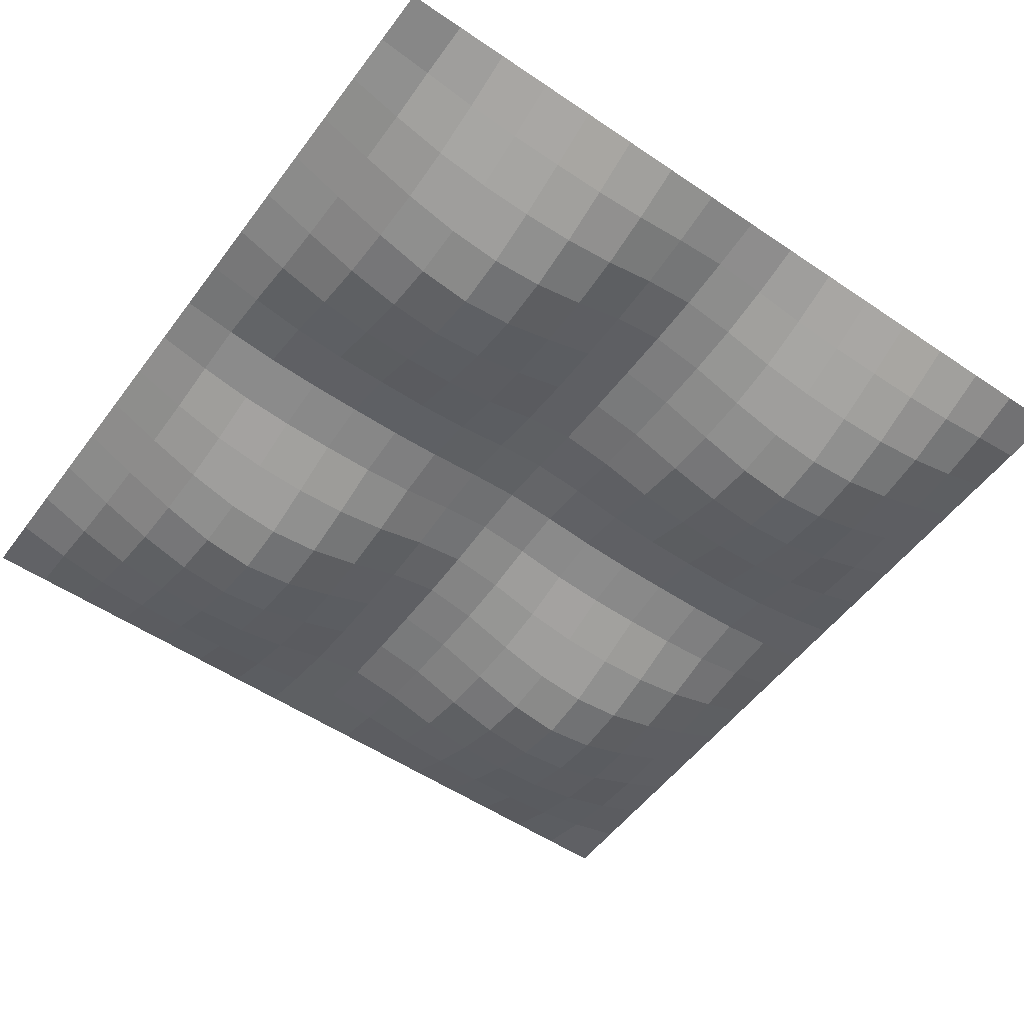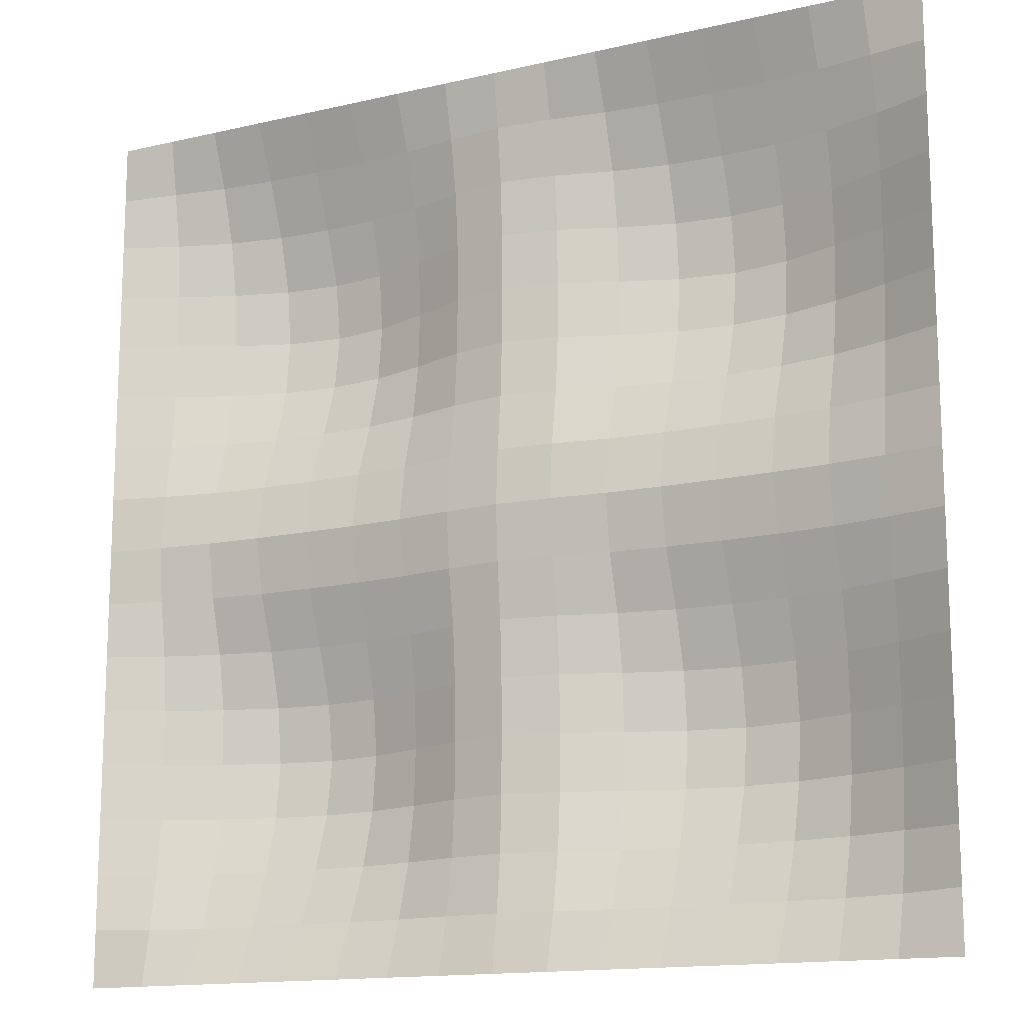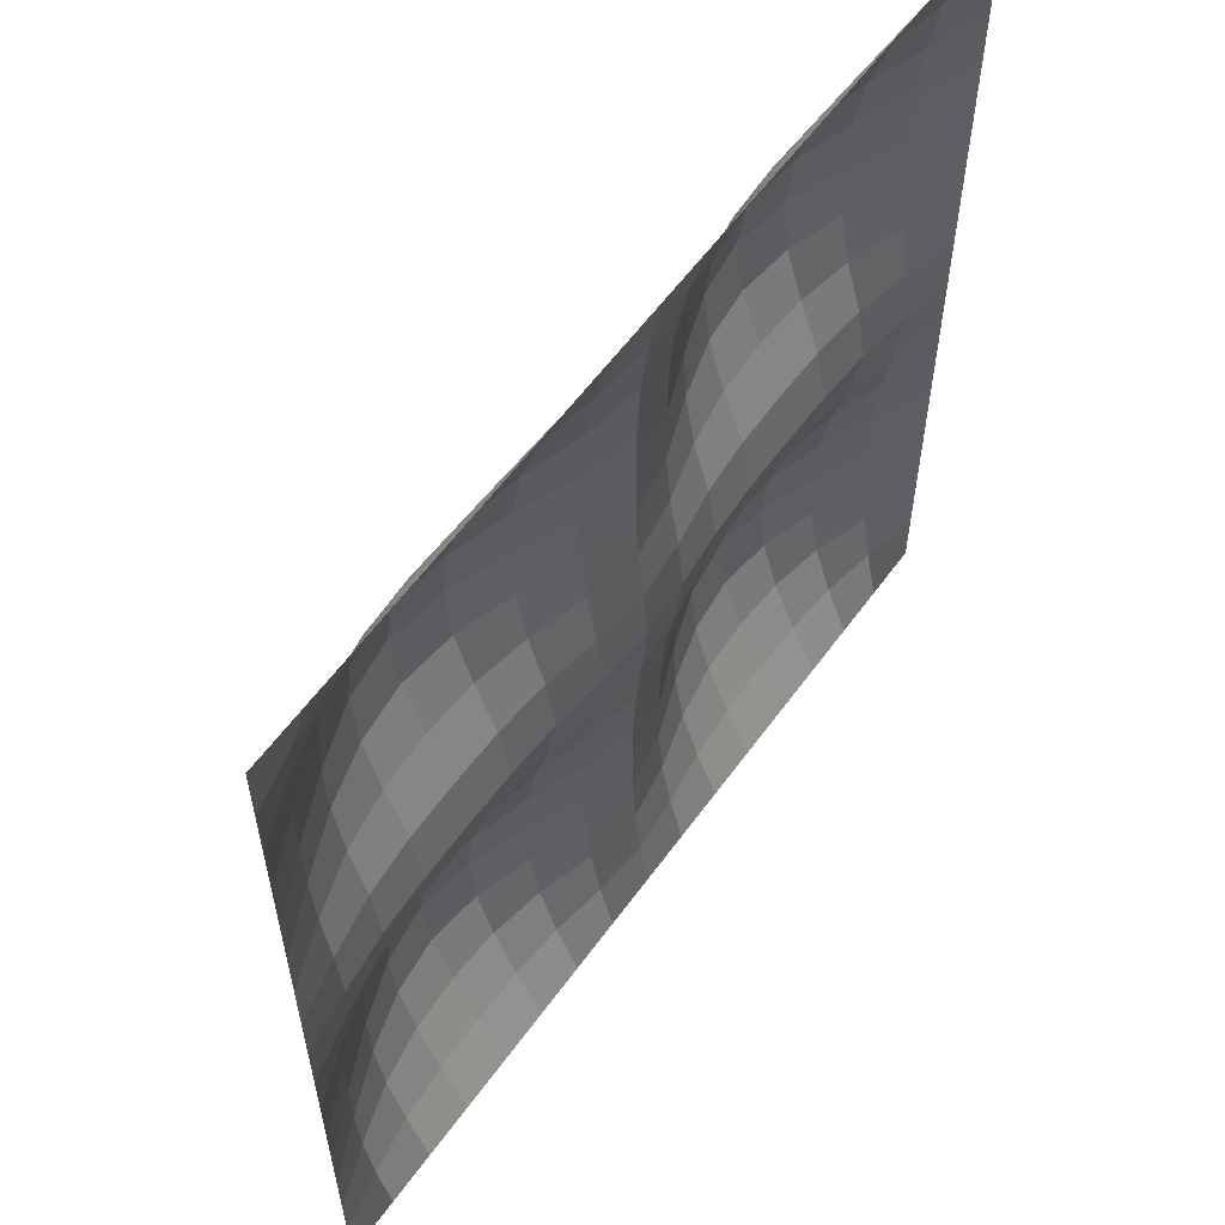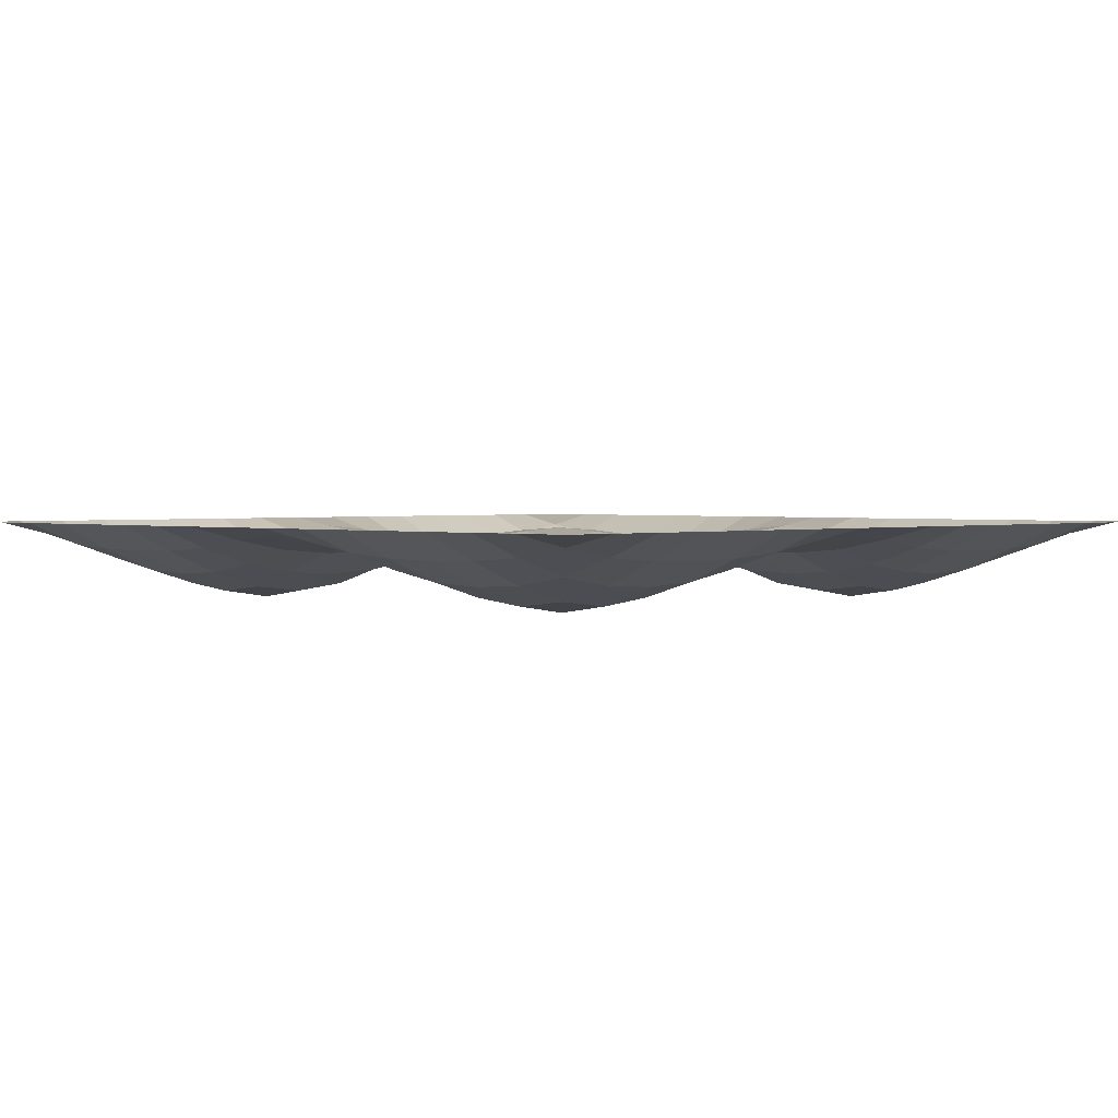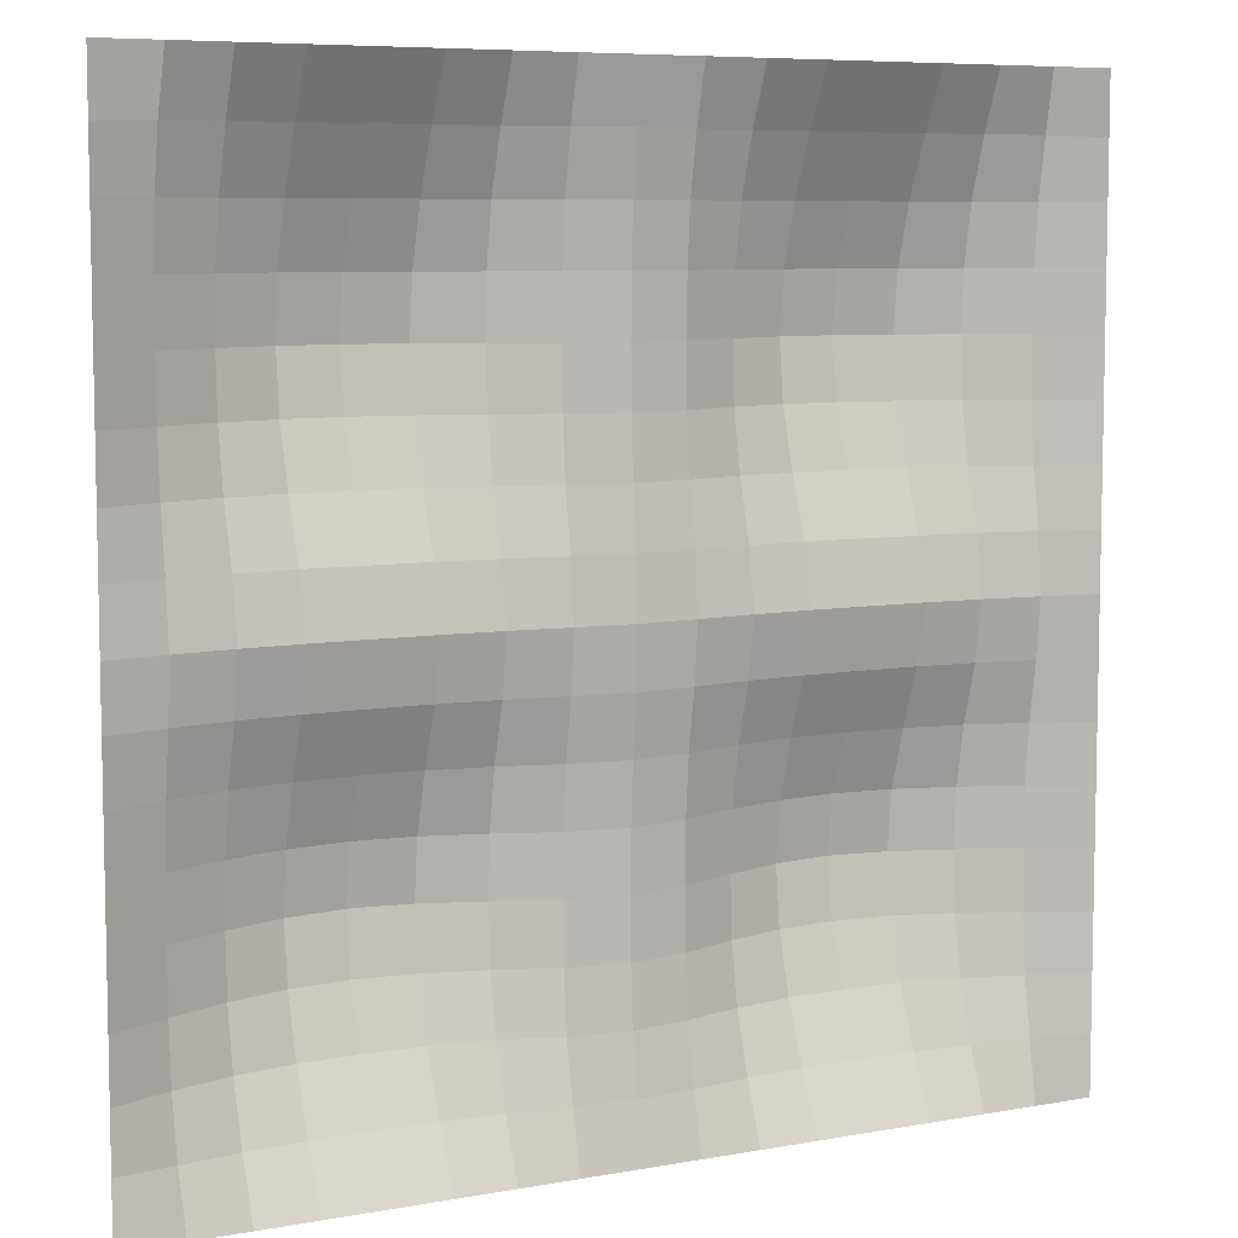
<metadata>
{"format":"obj","ext":"obj","renderer":"f3d","projection":"perspective","resolution":1024,"background":"white","views":[{"elev":-53.4,"azim":-125.9,"up":"+Y"},{"elev":-14.5,"azim":-153.1,"up":"+Z"},{"elev":58.9,"azim":125.7,"up":"+Z"},{"elev":1.9,"azim":134.5,"up":"+Y"},{"elev":7.3,"azim":152.5,"up":"+Z"}]}
</metadata>
<code>
o Plane
v -1 0 1
v 1 0 1
v -1 0 -1
v 1 0 -1
v -1 0 0
v 0 0 1
v 1 0 0
v 0 0 -1
v 0 -0.01389 -0
v -1 0 0.5
v 0.5 0 1
v 1 0 -0.5
v -0.5 0 -1
v -1 0 -0.5
v -0.5 0 1
v 1 0 0.5
v 0.5 0 -1
v 0 -0.04167 -0.5
v 0 -0.04167 0.5
v -0.5 -0.04167 -0
v 0.5 -0.04167 -0
v 0.5 -0.1806 0.5
v -0.5 -0.1806 0.5
v -0.5 -0.1806 -0.5
v 0.5 -0.1806 -0.5
v -1 0 0.75
v 0.75 0 1
v 1 0 -0.75
v -0.75 0 -1
v -1 0 -0.25
v -0.25 0 1
v 1 0 0.25
v 0.25 0 -1
v 0 -0.03472 -0.75
v 0 -0.03472 0.25
v -0.75 -0.03472 -0
v 0.25 -0.03472 -0
v -1 0 0.25
v 0.25 0 1
v 1 0 -0.25
v -0.25 0 -1
v -1 0 -0.75
v -0.75 0 1
v 1 0 0.75
v 0.75 0 -1
v 0 -0.03472 -0.25
v 0 -0.03472 0.75
v -0.25 -0.03472 -0
v 0.75 -0.03472 -0
v 0.5 -0.1181 0.25
v 0.5 -0.1181 0.75
v 0.25 -0.1181 0.5
v 0.75 -0.1181 0.5
v -0.5 -0.1181 0.25
v -0.5 -0.1181 0.75
v -0.75 -0.1181 0.5
v -0.25 -0.1181 0.5
v -0.5 -0.1181 -0.75
v -0.5 -0.1181 -0.25
v -0.75 -0.1181 -0.5
v -0.25 -0.1181 -0.5
v 0.5 -0.1181 -0.75
v 0.5 -0.1181 -0.25
v 0.25 -0.1181 -0.5
v 0.75 -0.1181 -0.5
v 0.75 -0.09028 -0.25
v 0.25 -0.09028 -0.25
v 0.25 -0.09028 -0.75
v -0.25 -0.09028 -0.25
v -0.75 -0.09028 -0.25
v -0.75 -0.09028 -0.75
v -0.25 -0.09028 0.75
v -0.75 -0.09028 0.75
v -0.75 -0.09028 0.25
v 0.75 -0.09028 0.75
v 0.25 -0.09028 0.75
v 0.25 -0.09028 0.25
v 0.75 -0.09028 0.25
v -0.25 -0.09028 0.25
v -0.25 -0.09028 -0.75
v 0.75 -0.09028 -0.75
v -1 0 0.8698
v 0.8698 0 1
v 1 0 -0.8698
v -0.8698 0 -1
v -1 0 -0.125
v -0.125 0 1
v 1 0 0.125
v 0.125 0 -1
v 0 -0.01997 -0.875
v 0 -0.0217 0.125
v -0.875 -0.01997 0
v 0.125 -0.0217 0
v -1 0 0.375
v 0.375 0 1
v 1 0 -0.375
v -0.375 0 -1
v -1 0 -0.625
v -0.625 0 1
v 1 0 0.625
v 0.625 0 -1
v 0 -0.0408 -0.375
v 0 -0.0408 0.625
v -0.375 -0.0408 0
v 0.625 -0.0408 0
v 0.5 -0.06684 0.125
v 0.5 -0.1623 0.625
v 0.125 -0.06684 0.5
v 0.625 -0.1623 0.5
v -0.5 -0.06684 0.125
v -0.5 -0.1623 0.625
v -0.875 -0.06163 0.5
v -0.375 -0.1623 0.5
v -0.5 -0.06163 -0.875
v -0.5 -0.1623 -0.375
v -0.875 -0.06163 -0.5
v -0.375 -0.1623 -0.5
v 0.5 -0.06163 -0.875
v 0.5 -0.1623 -0.375
v 0.125 -0.06684 -0.5
v 0.625 -0.1623 -0.5
v -1 0 0.625
v 0.625 0 1
v 1 0 -0.625
v -0.625 0 -1
v -1 0 -0.375
v -0.375 0 1
v 1 0 0.375
v 0.375 0 -1
v 0 -0.0408 -0.625
v 0 -0.0408 0.375
v -0.625 -0.0408 0
v 0.375 -0.0408 0
v -1 0 0.125
v 0.125 0 1
v 1 0 -0.125
v -0.125 0 -1
v -1 0 -0.8698
v -0.8698 0 1
v 1 0 0.8698
v 0.8698 0 -1
v 0 -0.0217 -0.125
v 0 -0.01997 0.875
v -0.125 -0.0217 0
v 0.875 -0.01997 0
v 0.5 -0.1623 0.375
v 0.5 -0.06163 0.875
v 0.375 -0.1623 0.5
v 0.875 -0.06163 0.5
v -0.5 -0.1623 0.375
v -0.5 -0.06163 0.875
v -0.625 -0.1623 0.5
v -0.125 -0.06684 0.5
v -0.5 -0.1623 -0.625
v -0.5 -0.06684 -0.125
v -0.625 -0.1623 -0.5
v -0.125 -0.06684 -0.5
v 0.5 -0.1623 -0.625
v 0.5 -0.06684 -0.125
v 0.375 -0.1623 -0.5
v 0.875 -0.06163 -0.5
v 0.75 -0.112 -0.375
v 0.75 -0.05469 -0.125
v 0.625 -0.112 -0.25
v 0.875 -0.05035 -0.25
v 0.25 -0.112 -0.375
v 0.25 -0.05469 -0.125
v 0.125 -0.05469 -0.25
v 0.375 -0.112 -0.25
v 0.25 -0.05035 -0.875
v 0.25 -0.112 -0.625
v 0.125 -0.05469 -0.75
v 0.375 -0.112 -0.75
v -0.25 -0.112 -0.375
v -0.25 -0.05469 -0.125
v -0.375 -0.112 -0.25
v -0.125 -0.05469 -0.25
v -0.75 -0.112 -0.375
v -0.75 -0.05469 -0.125
v -0.875 -0.05035 -0.25
v -0.625 -0.112 -0.25
v -0.75 -0.05035 -0.875
v -0.75 -0.112 -0.625
v -0.875 -0.05035 -0.75
v -0.625 -0.112 -0.75
v -0.25 -0.112 0.625
v -0.25 -0.05035 0.875
v -0.375 -0.112 0.75
v -0.125 -0.05469 0.75
v -0.75 -0.112 0.625
v -0.75 -0.05035 0.875
v -0.875 -0.05035 0.75
v -0.625 -0.112 0.75
v -0.75 -0.05469 0.125
v -0.75 -0.112 0.375
v -0.875 -0.05035 0.25
v -0.625 -0.112 0.25
v 0.75 -0.112 0.625
v 0.75 -0.05035 0.875
v 0.625 -0.112 0.75
v 0.875 -0.05035 0.75
v 0.25 -0.112 0.625
v 0.25 -0.05035 0.875
v 0.125 -0.05469 0.75
v 0.375 -0.112 0.75
v 0.25 -0.05469 0.125
v 0.25 -0.112 0.375
v 0.125 -0.05469 0.25
v 0.375 -0.112 0.25
v 0.75 -0.05469 0.125
v 0.75 -0.112 0.375
v 0.625 -0.112 0.25
v 0.875 -0.05035 0.25
v -0.25 -0.05469 0.125
v -0.25 -0.112 0.375
v -0.375 -0.112 0.25
v -0.125 -0.05469 0.25
v -0.25 -0.05035 -0.875
v -0.25 -0.112 -0.625
v -0.375 -0.112 -0.75
v -0.125 -0.05469 -0.75
v 0.75 -0.05035 -0.875
v 0.75 -0.112 -0.625
v 0.625 -0.112 -0.75
v 0.875 -0.05035 -0.75
v 0.8741 -0.02875 -0.8741
v -0.125 -0.03125 -0.875
v -0.125 -0.03396 0.125
v 0.875 -0.03125 0.125
v 0.375 -0.065 0.125
v 0.375 -0.1485 0.625
v 0.875 -0.0599 0.625
v -0.625 -0.065 0.125
v -0.625 -0.1485 0.625
v -0.125 -0.065 0.625
v -0.625 -0.0599 -0.875
v -0.625 -0.1485 -0.375
v -0.125 -0.065 -0.375
v 0.375 -0.0599 -0.875
v 0.375 -0.1485 -0.375
v 0.875 -0.0599 -0.375
v 0.625 -0.1485 -0.375
v 0.625 -0.065 -0.125
v 0.875 -0.03125 -0.125
v 0.125 -0.065 -0.375
v 0.125 -0.03396 -0.125
v 0.375 -0.065 -0.125
v 0.125 -0.03125 -0.875
v 0.125 -0.065 -0.625
v 0.375 -0.1485 -0.625
v -0.375 -0.1485 -0.375
v -0.375 -0.065 -0.125
v -0.125 -0.03396 -0.125
v -0.875 -0.0599 -0.375
v -0.875 -0.03125 -0.125
v -0.625 -0.065 -0.125
v -0.8741 -0.02875 -0.8741
v -0.875 -0.0599 -0.625
v -0.625 -0.1485 -0.625
v -0.375 -0.1485 0.625
v -0.375 -0.0599 0.875
v -0.125 -0.03125 0.875
v -0.875 -0.0599 0.625
v -0.8741 -0.02875 0.8741
v -0.625 -0.0599 0.875
v -0.875 -0.03125 0.125
v -0.875 -0.0599 0.375
v -0.625 -0.1485 0.375
v 0.625 -0.1485 0.625
v 0.625 -0.0599 0.875
v 0.8741 -0.02875 0.8741
v 0.125 -0.065 0.625
v 0.125 -0.03125 0.875
v 0.375 -0.0599 0.875
v 0.125 -0.03396 0.125
v 0.125 -0.065 0.375
v 0.375 -0.1485 0.375
v 0.625 -0.065 0.125
v 0.625 -0.1485 0.375
v 0.875 -0.0599 0.375
v -0.375 -0.065 0.125
v -0.375 -0.1485 0.375
v -0.125 -0.065 0.375
v -0.375 -0.0599 -0.875
v -0.375 -0.1485 -0.625
v -0.125 -0.065 -0.625
v 0.625 -0.0599 -0.875
v 0.625 -0.1485 -0.625
v 0.875 -0.0599 -0.625
f 81 225 226 222
f 225 28 84 226
f 226 84 4 141
f 222 226 141 45
f 80 221 227 218
f 221 34 90 227
f 227 90 8 137
f 218 227 137 41
f 79 217 228 214
f 217 35 91 228
f 228 91 9 144
f 214 228 144 48
f 78 213 229 210
f 213 32 88 229
f 229 88 7 145
f 210 229 145 49
f 77 209 230 206
f 209 50 106 230
f 230 106 21 133
f 206 230 133 37
f 76 205 231 202
f 205 51 107 231
f 231 107 22 148
f 202 231 148 52
f 75 201 232 198
f 201 44 100 232
f 232 100 16 149
f 198 232 149 53
f 74 197 233 194
f 197 54 110 233
f 233 110 20 132
f 194 233 132 36
f 73 193 234 190
f 193 55 111 234
f 234 111 23 152
f 190 234 152 56
f 72 189 235 186
f 189 47 103 235
f 235 103 19 153
f 186 235 153 57
f 71 185 236 182
f 185 58 114 236
f 236 114 13 125
f 182 236 125 29
f 70 181 237 178
f 181 59 115 237
f 237 115 24 156
f 178 237 156 60
f 69 177 238 174
f 177 46 102 238
f 238 102 18 157
f 174 238 157 61
f 68 173 239 170
f 173 62 118 239
f 239 118 17 129
f 170 239 129 33
f 67 169 240 166
f 169 63 119 240
f 240 119 25 160
f 166 240 160 64
f 66 165 241 162
f 165 40 96 241
f 241 96 12 161
f 162 241 161 65
f 63 164 242 119
f 164 66 162 242
f 242 162 65 121
f 119 242 121 25
f 21 105 243 159
f 105 49 163 243
f 243 163 66 164
f 159 243 164 63
f 49 145 244 163
f 145 7 136 244
f 244 136 40 165
f 163 244 165 66
f 46 168 245 102
f 168 67 166 245
f 245 166 64 120
f 102 245 120 18
f 9 93 246 142
f 93 37 167 246
f 246 167 67 168
f 142 246 168 46
f 37 133 247 167
f 133 21 159 247
f 247 159 63 169
f 167 247 169 67
f 34 172 248 90
f 172 68 170 248
f 248 170 33 89
f 90 248 89 8
f 18 120 249 130
f 120 64 171 249
f 249 171 68 172
f 130 249 172 34
f 64 160 250 171
f 160 25 158 250
f 250 158 62 173
f 171 250 173 68
f 59 176 251 115
f 176 69 174 251
f 251 174 61 117
f 115 251 117 24
f 20 104 252 155
f 104 48 175 252
f 252 175 69 176
f 155 252 176 59
f 48 144 253 175
f 144 9 142 253
f 253 142 46 177
f 175 253 177 69
f 30 180 254 126
f 180 70 178 254
f 254 178 60 116
f 126 254 116 14
f 5 92 255 86
f 92 36 179 255
f 255 179 70 180
f 86 255 180 30
f 36 132 256 179
f 132 20 155 256
f 256 155 59 181
f 179 256 181 70
f 42 184 257 138
f 184 71 182 257
f 257 182 29 85
f 138 257 85 3
f 14 116 258 98
f 116 60 183 258
f 258 183 71 184
f 98 258 184 42
f 60 156 259 183
f 156 24 154 259
f 259 154 58 185
f 183 259 185 71
f 55 188 260 111
f 188 72 186 260
f 260 186 57 113
f 111 260 113 23
f 15 127 261 151
f 127 31 187 261
f 261 187 72 188
f 151 261 188 55
f 31 87 262 187
f 87 6 143 262
f 262 143 47 189
f 187 262 189 72
f 26 192 263 122
f 192 73 190 263
f 263 190 56 112
f 122 263 112 10
f 1 139 264 82
f 139 43 191 264
f 264 191 73 192
f 82 264 192 26
f 43 99 265 191
f 99 15 151 265
f 265 151 55 193
f 191 265 193 73
f 38 196 266 134
f 196 74 194 266
f 266 194 36 92
f 134 266 92 5
f 10 112 267 94
f 112 56 195 267
f 267 195 74 196
f 94 267 196 38
f 56 152 268 195
f 152 23 150 268
f 268 150 54 197
f 195 268 197 74
f 51 200 269 107
f 200 75 198 269
f 269 198 53 109
f 107 269 109 22
f 11 123 270 147
f 123 27 199 270
f 270 199 75 200
f 147 270 200 51
f 27 83 271 199
f 83 2 140 271
f 271 140 44 201
f 199 271 201 75
f 47 204 272 103
f 204 76 202 272
f 272 202 52 108
f 103 272 108 19
f 6 135 273 143
f 135 39 203 273
f 273 203 76 204
f 143 273 204 47
f 39 95 274 203
f 95 11 147 274
f 274 147 51 205
f 203 274 205 76
f 35 208 275 91
f 208 77 206 275
f 275 206 37 93
f 91 275 93 9
f 19 108 276 131
f 108 52 207 276
f 276 207 77 208
f 131 276 208 35
f 52 148 277 207
f 148 22 146 277
f 277 146 50 209
f 207 277 209 77
f 50 212 278 106
f 212 78 210 278
f 278 210 49 105
f 106 278 105 21
f 22 109 279 146
f 109 53 211 279
f 279 211 78 212
f 146 279 212 50
f 53 149 280 211
f 149 16 128 280
f 280 128 32 213
f 211 280 213 78
f 54 216 281 110
f 216 79 214 281
f 281 214 48 104
f 110 281 104 20
f 23 113 282 150
f 113 57 215 282
f 282 215 79 216
f 150 282 216 54
f 57 153 283 215
f 153 19 131 283
f 283 131 35 217
f 215 283 217 79
f 58 220 284 114
f 220 80 218 284
f 284 218 41 97
f 114 284 97 13
f 24 117 285 154
f 117 61 219 285
f 285 219 80 220
f 154 285 220 58
f 61 157 286 219
f 157 18 130 286
f 286 130 34 221
f 219 286 221 80
f 62 224 287 118
f 224 81 222 287
f 287 222 45 101
f 118 287 101 17
f 25 121 288 158
f 121 65 223 288
f 288 223 81 224
f 158 288 224 62
f 65 161 289 223
f 161 12 124 289
f 289 124 28 225
f 223 289 225 81

</code>
